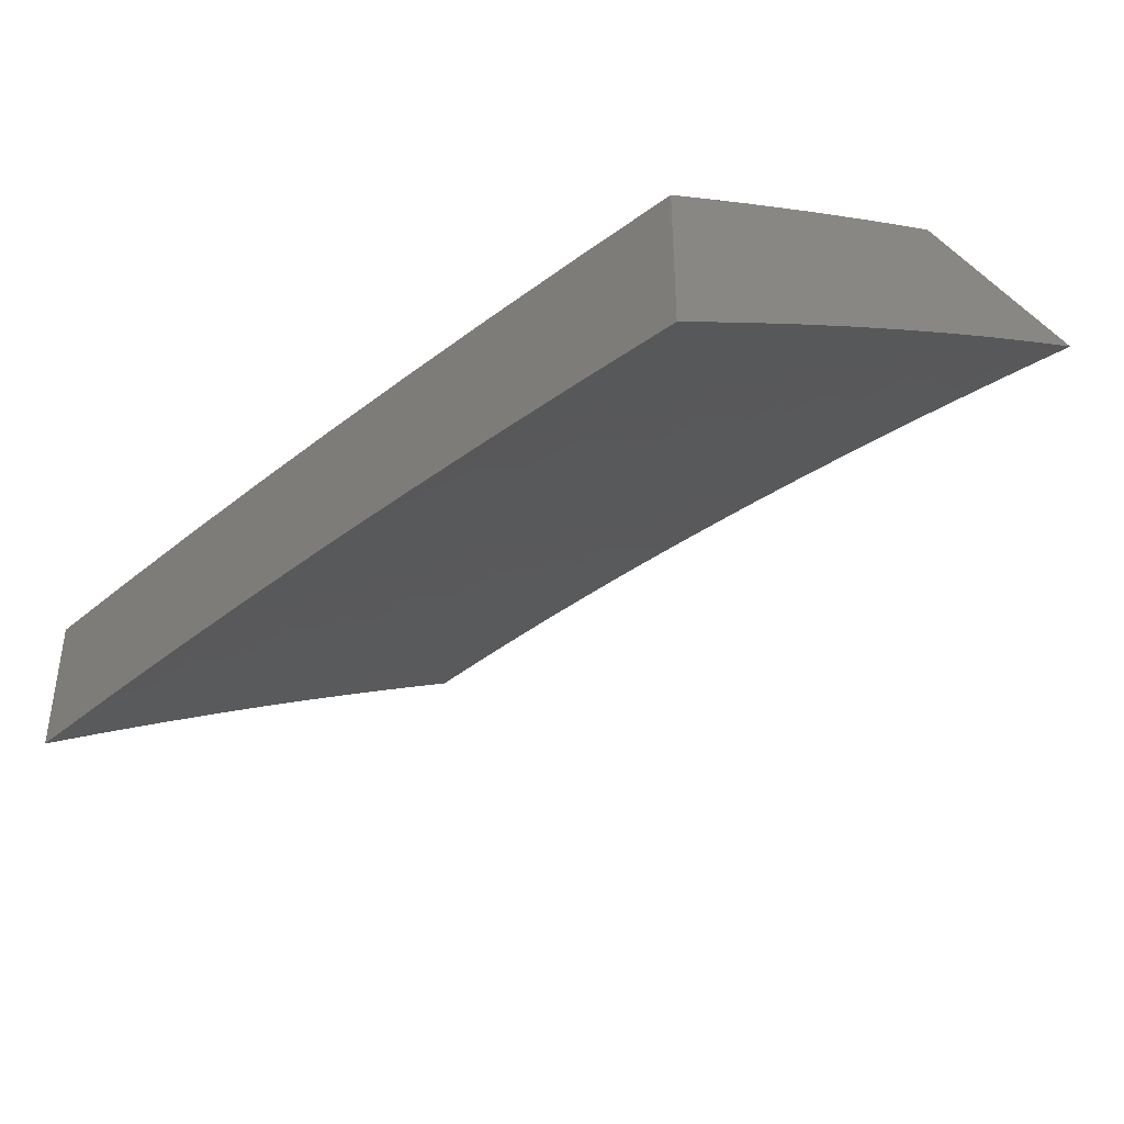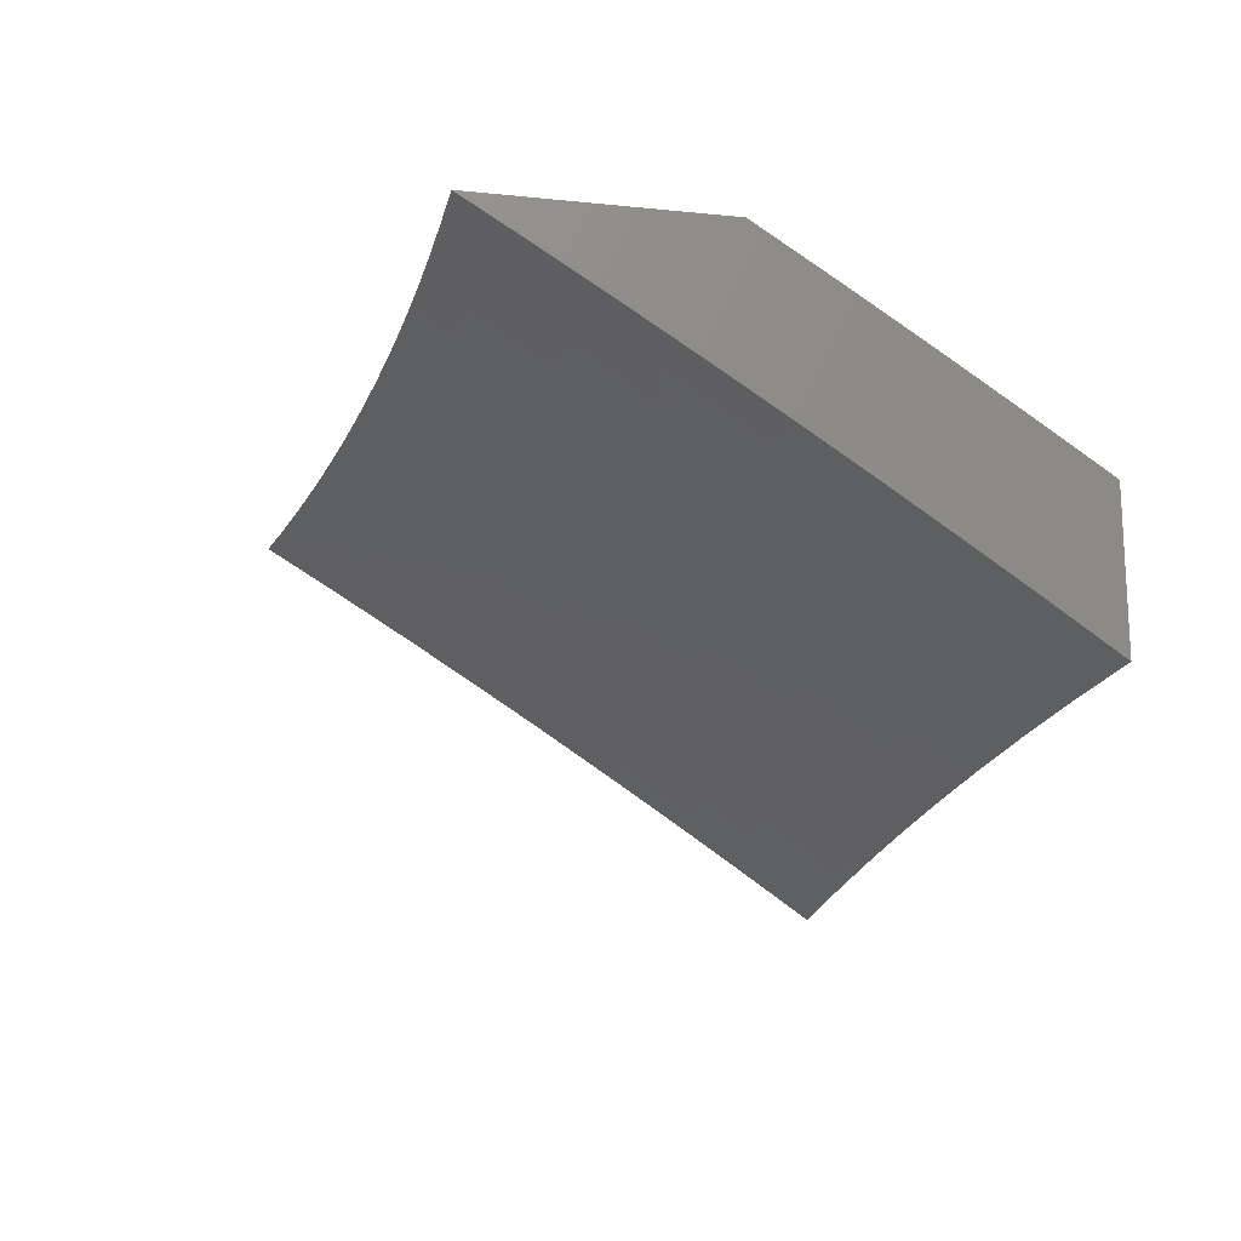
<metadata>
{"format":"stl","ext":"stl","renderer":"f3d","projection":"perspective","resolution":1024,"background":"white","views":[{"elev":-39.3,"azim":-133.6,"up":"+Z"},{"elev":-16.7,"azim":78.3,"up":"+Z"}]}
</metadata>
<code>
# stl→obj: 376 verts, 748 faces
v -1 5.689 9.934
v -1 5.584 10
v -0.9448 5.646 9.967
v -0.938 5.594 10
v -0.8759 5.604 10
v -0.8806 5.656 9.967
v -0.8138 5.613 10
v -0.8166 5.665 9.967
v -0.7515 5.621 10
v -0.7526 5.673 9.967
v -0.6892 5.629 10
v -0.6888 5.681 9.967
v -0.6268 5.636 10
v -0.6252 5.688 9.967
v -0.5643 5.642 10
v -0.5618 5.694 9.967
v -0.5018 5.648 10
v -0.4985 5.7 9.967
v -0.4392 5.653 10
v -0.4354 5.705 9.967
v -0.3766 5.657 10
v -0.3725 5.709 9.967
v -0.3139 5.661 10
v -0.3098 5.713 9.967
v -0.2512 5.664 10
v -0.2474 5.716 9.967
v -0.1884 5.666 10
v -0.1852 5.718 9.967
v -0.1256 5.668 10
v -0.1232 5.72 9.967
v -0.06283 5.669 10
v -0.06147 5.72 9.967
v 0 5.669 10
v -2.289e-34 5.752 9.947
v -0.06203 5.772 9.934
v -6.105e-34 5.835 9.893
v -0.06258 5.824 9.901
v -0.06313 5.875 9.867
v -0.1254 5.823 9.901
v -0.1265 5.874 9.867
v -0.1885 5.821 9.901
v -0.1902 5.872 9.867
v -0.2519 5.819 9.901
v -0.2541 5.87 9.867
v -0.3154 5.816 9.901
v -0.3182 5.867 9.867
v -0.3792 5.812 9.901
v -0.3826 5.863 9.867
v -0.4432 5.808 9.901
v -0.4472 5.859 9.867
v -0.5075 5.803 9.901
v -0.5119 5.854 9.867
v -0.5719 5.797 9.901
v -0.5769 5.848 9.867
v -0.6365 5.791 9.901
v -0.6421 5.842 9.867
v -0.7013 5.783 9.901
v -0.7074 5.834 9.867
v -0.7662 5.776 9.901
v -0.7729 5.826 9.867
v -0.8313 5.767 9.901
v -0.8386 5.818 9.867
v -0.8965 5.758 9.901
v -0.9044 5.808 9.867
v -0.9619 5.747 9.901
v -0.9703 5.798 9.867
v -1 5.794 9.867
v -0.9788 5.849 9.833
v -1 5.897 9.798
v -0.9872 5.899 9.798
v -0.9956 5.949 9.764
v -0.928 5.96 9.764
v -1 6 9.729
v -0.8754 6 9.741
v -0.8605 5.969 9.764
v -0.7931 5.978 9.764
v -0.8532 5.919 9.798
v -0.7864 5.928 9.798
v -0.8459 5.868 9.833
v -0.7797 5.877 9.833
v -6.868e-34 5.918 9.838
v -0.06368 5.926 9.833
v -0.1276 5.925 9.833
v -0.1918 5.923 9.833
v -0.2563 5.921 9.833
v -0.321 5.918 9.833
v -0.3859 5.914 9.833
v -0.451 5.91 9.833
v -0.5164 5.905 9.833
v -0.582 5.899 9.833
v -0.6477 5.893 9.833
v -0.7136 5.885 9.833
v -0.06423 5.977 9.798
v 0 6 9.783
v -0.1253 6 9.782
v -0.2505 6 9.78
v -0.1935 5.975 9.798
v -0.1287 5.976 9.798
v -0.3757 6 9.775
v -0.3237 5.969 9.798
v -0.2585 5.972 9.798
v -0.5007 6 9.769
v -0.4549 5.961 9.798
v -0.3892 5.965 9.798
v -0.6257 6 9.762
v -0.587 5.95 9.798
v -0.5209 5.956 9.798
v -0.7506 6 9.752
v -0.6588 5.994 9.764
v -0.6533 5.943 9.798
v -0.7259 5.986 9.764
v -0.7197 5.936 9.798
v -0.9533 5.697 9.934
v -0.8886 5.707 9.934
v -0.8239 5.716 9.934
v -0.7594 5.724 9.934
v -0.6951 5.732 9.934
v -0.6309 5.739 9.934
v -0.5668 5.746 9.934
v -0.503 5.751 9.934
v -0.4393 5.756 9.934
v -0.3759 5.761 9.934
v -0.3126 5.764 9.934
v -0.2496 5.767 9.934
v -0.1868 5.77 9.934
v -0.1243 5.771 9.934
v -0.9123 5.859 9.833
v -0.9201 5.909 9.798
v 0 5.487 9.954
v 0 5.412 10
v -0.06134 5.454 9.974
v -0.06286 5.411 10
v -0.123 5.453 9.974
v -0.1257 5.41 10
v -0.1848 5.451 9.974
v -0.1885 5.409 10
v -0.2469 5.449 9.974
v -0.2513 5.406 10
v -0.3093 5.446 9.974
v -0.314 5.403 10
v -0.3719 5.442 9.974
v -0.3767 5.399 10
v -0.4347 5.438 9.974
v -0.4394 5.395 10
v -0.4977 5.432 9.974
v -0.502 5.389 10
v -0.5609 5.426 9.974
v -0.5645 5.384 10
v -0.6243 5.42 9.974
v -0.627 5.377 10
v -0.6879 5.413 9.974
v -0.6894 5.37 10
v -0.7516 5.404 9.974
v -0.7517 5.362 10
v -0.8155 5.396 9.974
v -0.8139 5.353 10
v -0.8795 5.386 9.974
v -0.876 5.344 10
v -0.9436 5.376 9.974
v -0.9381 5.333 10
v -1 5.323 10
v -1 5.409 9.948
v -0.9509 5.417 9.948
v -0.8863 5.428 9.948
v -0.8218 5.437 9.948
v -0.7574 5.446 9.948
v -0.6932 5.455 9.948
v -0.6291 5.462 9.948
v -0.5653 5.469 9.948
v -0.5016 5.475 9.948
v -0.4381 5.48 9.948
v -0.3748 5.484 9.948
v -0.3117 5.488 9.948
v -0.2489 5.491 9.948
v -0.1863 5.493 9.948
v -0.1239 5.495 9.948
v -0.06182 5.496 9.948
v -0.06229 5.538 9.922
v 0 5.561 9.908
v -0.06277 5.58 9.896
v 0 5.635 9.862
v -0.06324 5.623 9.87
v -0.06371 5.664 9.843
v -0.1277 5.663 9.843
v -0.1286 5.705 9.816
v -0.1934 5.704 9.816
v -0.1948 5.745 9.789
v -0.2603 5.743 9.789
v -0.2621 5.784 9.761
v -0.3283 5.781 9.761
v -0.3307 5.823 9.734
v -0.3976 5.819 9.734
v -0.4005 5.86 9.706
v -0.4681 5.855 9.706
v -0.4714 5.897 9.678
v -0.5397 5.891 9.678
v -0.5435 5.932 9.65
v -0.6125 5.926 9.65
v -0.6167 5.967 9.621
v -0.6864 5.959 9.621
v -0.6258 6 9.598
v -0.7506 6 9.588
v -0.7615 5.992 9.593
v -0.8321 5.983 9.593
v -0.7563 5.951 9.621
v -0.8264 5.942 9.621
v -0.7511 5.91 9.65
v -0.8207 5.902 9.65
v -0.7459 5.869 9.678
v -0.815 5.861 9.678
v -0.7407 5.828 9.706
v -0.8093 5.82 9.706
v -0.7355 5.787 9.734
v -0.8036 5.779 9.734
v -0.7302 5.746 9.761
v -0.7979 5.737 9.761
v -0.725 5.705 9.789
v -0.7921 5.696 9.789
v -0.7197 5.663 9.816
v -0.7864 5.655 9.816
v -0.7144 5.622 9.843
v -0.7806 5.613 9.843
v -0.7091 5.58 9.87
v -0.7748 5.572 9.87
v -0.7038 5.538 9.896
v -0.769 5.53 9.896
v -0.6985 5.496 9.922
v -0.7632 5.488 9.922
v -0.9582 5.459 9.922
v -1 5.495 9.896
v -0.9655 5.5 9.896
v -0.9728 5.542 9.87
v -0.8999 5.511 9.896
v -0.9067 5.553 9.87
v -0.8344 5.521 9.896
v -0.8407 5.562 9.87
v -1 5.58 9.842
v -0.98 5.583 9.843
v -0.9134 5.594 9.843
v -0.847 5.604 9.843
v -0.9873 5.624 9.816
v -1 5.665 9.788
v -0.9945 5.666 9.789
v -0.9336 5.718 9.761
v -0.9269 5.677 9.789
v -0.8595 5.687 9.789
v -0.8532 5.645 9.816
v -1 5.75 9.733
v -0.9403 5.759 9.734
v -0.8657 5.728 9.761
v -0.8719 5.769 9.734
v -0.947 5.8 9.706
v -1 5.834 9.678
v -0.9537 5.841 9.678
v -0.9604 5.881 9.65
v -0.8843 5.851 9.678
v -0.8905 5.892 9.65
v -1 5.917 9.621
v -0.967 5.922 9.621
v -0.8966 5.933 9.621
v -0.9736 5.963 9.593
v -1 6 9.564
v -0.9028 5.973 9.593
v -0.8754 6 9.577
v -0.5472 5.973 9.621
v -0.5008 6 9.605
v -0.478 5.979 9.621
v -0.4089 5.984 9.621
v -0.4061 5.943 9.65
v -0.3377 5.947 9.65
v -0.3354 5.905 9.678
v -0.2678 5.909 9.678
v -0.2659 5.867 9.706
v -0.199 5.87 9.706
v -0.1976 5.829 9.734
v -0.1315 5.83 9.734
v -0.1305 5.789 9.761
v -0.06512 5.79 9.761
v -0.06465 5.748 9.789
v 0 5.782 9.766
v 0 5.709 9.814
v -0.3757 6 9.611
v -0.3401 5.988 9.621
v -0.2697 5.95 9.65
v -0.2004 5.911 9.678
v -0.1324 5.872 9.706
v -0.06559 5.831 9.734
v -0.2505 6 9.616
v -0.2715 5.991 9.621
v -0.2018 5.953 9.65
v -0.1333 5.913 9.678
v -0.06605 5.873 9.706
v 0 5.855 9.718
v -0.2032 5.994 9.621
v -0.1253 6 9.618
v -0.1352 5.996 9.621
v -0.06745 5.997 9.621
v -0.06698 5.956 9.65
v 0 6 9.619
v 0 5.928 9.669
v -0.06652 5.914 9.678
v -0.1343 5.954 9.65
v -0.06418 5.706 9.816
v -0.1296 5.747 9.789
v -0.1962 5.787 9.761
v -0.264 5.826 9.734
v -0.3331 5.864 9.706
v -0.4033 5.901 9.678
v -0.4747 5.938 9.65
v -0.1249 5.537 9.922
v -0.1877 5.536 9.922
v -0.2508 5.533 9.922
v -0.3141 5.53 9.922
v -0.3776 5.526 9.922
v -0.4414 5.522 9.922
v -0.5054 5.517 9.922
v -0.5696 5.511 9.922
v -0.634 5.504 9.922
v -0.1258 5.579 9.896
v -0.1891 5.578 9.896
v -0.2527 5.575 9.896
v -0.3165 5.572 9.896
v -0.3805 5.568 9.896
v -0.4448 5.564 9.896
v -0.5093 5.559 9.896
v -0.5739 5.553 9.896
v -0.6388 5.546 9.896
v -0.1268 5.621 9.87
v -0.1905 5.62 9.87
v -0.2546 5.617 9.87
v -0.3189 5.614 9.87
v -0.3834 5.61 9.87
v -0.4481 5.606 9.87
v -0.5131 5.6 9.87
v -0.5783 5.594 9.87
v -0.6436 5.588 9.87
v -0.192 5.662 9.843
v -0.2584 5.701 9.816
v -0.326 5.74 9.789
v -0.3948 5.777 9.761
v -0.4648 5.814 9.734
v -0.5359 5.85 9.706
v -0.6083 5.885 9.678
v -0.6817 5.918 9.65
v -0.2565 5.659 9.843
v -0.3212 5.656 9.843
v -0.3862 5.652 9.843
v -0.4515 5.648 9.843
v -0.5169 5.642 9.843
v -0.5826 5.636 9.843
v -0.6484 5.629 9.843
v -0.3236 5.698 9.816
v -0.3919 5.736 9.789
v -0.4615 5.773 9.761
v -0.5322 5.808 9.734
v -0.604 5.843 9.706
v -0.677 5.877 9.678
v -0.3891 5.694 9.816
v -0.4548 5.689 9.816
v -0.5207 5.684 9.816
v -0.5869 5.678 9.816
v -0.6532 5.671 9.816
v -0.4581 5.731 9.789
v -0.5284 5.767 9.761
v -0.5997 5.802 9.734
v -0.6723 5.836 9.706
v -0.5246 5.726 9.789
v -0.5912 5.719 9.789
v -0.658 5.712 9.789
v -0.5955 5.761 9.761
v -0.6675 5.795 9.734
v -0.6628 5.754 9.761
v -0.8281 5.479 9.922
v -0.8931 5.469 9.922
v -0.8781 5.81 9.706
v -0.9202 5.635 9.816
f 1 2 3
f 3 2 4
f 3 4 5
f 3 5 6
f 6 5 7
f 6 7 8
f 8 7 9
f 8 9 10
f 10 9 11
f 10 11 12
f 12 11 13
f 12 13 14
f 14 13 15
f 14 15 16
f 16 15 17
f 16 17 18
f 18 17 19
f 18 19 20
f 20 19 21
f 20 21 22
f 22 21 23
f 22 23 24
f 24 23 25
f 24 25 26
f 26 25 27
f 26 27 28
f 28 27 29
f 28 29 30
f 30 29 31
f 30 31 32
f 32 31 33
f 32 33 34
f 32 34 35
f 35 34 36
f 35 36 37
f 37 36 38
f 37 38 39
f 39 38 40
f 39 40 41
f 41 40 42
f 41 42 43
f 43 42 44
f 43 44 45
f 45 44 46
f 45 46 47
f 47 46 48
f 47 48 49
f 49 48 50
f 49 50 51
f 51 50 52
f 51 52 53
f 53 52 54
f 53 54 55
f 55 54 56
f 55 56 57
f 57 56 58
f 57 58 59
f 59 58 60
f 59 60 61
f 61 60 62
f 61 62 63
f 63 62 64
f 63 64 65
f 65 64 66
f 65 66 67
f 67 66 68
f 67 68 69
f 69 68 70
f 69 70 71
f 71 70 72
f 71 72 73
f 73 72 74
f 74 72 75
f 74 75 76
f 76 75 77
f 76 77 78
f 78 77 79
f 78 79 80
f 80 79 62
f 80 62 60
f 36 81 38
f 38 81 82
f 38 82 40
f 40 82 83
f 40 83 42
f 42 83 84
f 42 84 44
f 44 84 85
f 44 85 46
f 46 85 86
f 46 86 48
f 48 86 87
f 48 87 50
f 50 87 88
f 50 88 52
f 52 88 89
f 52 89 54
f 54 89 90
f 54 90 56
f 56 90 91
f 56 91 58
f 58 91 92
f 58 92 60
f 60 92 80
f 82 81 93
f 93 81 94
f 93 94 95
f 96 97 95
f 95 97 98
f 95 98 93
f 93 98 83
f 93 83 82
f 99 100 96
f 96 100 101
f 96 101 97
f 97 101 85
f 97 85 84
f 102 103 99
f 99 103 104
f 99 104 100
f 100 104 87
f 100 87 86
f 105 106 102
f 102 106 107
f 102 107 103
f 103 107 89
f 103 89 88
f 108 109 105
f 105 109 110
f 105 110 106
f 106 110 91
f 106 91 90
f 74 76 108
f 108 76 111
f 108 111 109
f 109 111 112
f 109 112 110
f 110 112 92
f 110 92 91
f 73 69 71
f 67 1 65
f 65 1 113
f 65 113 63
f 63 113 114
f 63 114 61
f 61 114 115
f 61 115 59
f 59 115 116
f 59 116 57
f 57 116 117
f 57 117 55
f 55 117 118
f 55 118 53
f 53 118 119
f 53 119 51
f 51 119 120
f 51 120 49
f 49 120 121
f 49 121 47
f 47 121 122
f 47 122 45
f 45 122 123
f 45 123 43
f 43 123 124
f 43 124 41
f 41 124 125
f 41 125 39
f 39 125 126
f 39 126 37
f 37 126 35
f 113 1 3
f 114 113 3
f 68 66 127
f 127 66 64
f 127 64 79
f 79 64 62
f 70 68 128
f 128 68 127
f 128 127 77
f 77 127 79
f 115 114 6
f 6 114 3
f 75 72 128
f 128 72 70
f 75 128 77
f 116 115 8
f 8 115 6
f 117 116 10
f 10 116 8
f 111 76 78
f 92 112 80
f 80 112 78
f 112 111 78
f 118 117 12
f 12 117 10
f 119 118 14
f 14 118 12
f 120 119 16
f 16 119 14
f 107 106 90
f 107 90 89
f 121 120 18
f 18 120 16
f 122 121 20
f 20 121 18
f 104 103 88
f 104 88 87
f 123 122 22
f 22 122 20
f 124 123 24
f 24 123 22
f 101 100 86
f 101 86 85
f 125 124 26
f 26 124 24
f 126 125 28
f 28 125 26
f 98 97 84
f 98 84 83
f 35 126 30
f 30 126 28
f 32 35 30
f 129 130 131
f 131 130 132
f 131 132 133
f 133 132 134
f 133 134 135
f 135 134 136
f 135 136 137
f 137 136 138
f 137 138 139
f 139 138 140
f 139 140 141
f 141 140 142
f 141 142 143
f 143 142 144
f 143 144 145
f 145 144 146
f 145 146 147
f 147 146 148
f 147 148 149
f 149 148 150
f 149 150 151
f 151 150 152
f 151 152 153
f 153 152 154
f 153 154 155
f 155 154 156
f 155 156 157
f 157 156 158
f 157 158 159
f 159 158 160
f 159 160 161
f 161 162 159
f 159 162 163
f 159 163 157
f 157 163 164
f 157 164 155
f 155 164 165
f 155 165 153
f 153 165 166
f 153 166 151
f 151 166 167
f 151 167 149
f 149 167 168
f 149 168 147
f 147 168 169
f 147 169 145
f 145 169 170
f 145 170 143
f 143 170 171
f 143 171 141
f 141 171 172
f 141 172 139
f 139 172 173
f 139 173 137
f 137 173 174
f 137 174 135
f 135 174 175
f 135 175 133
f 133 175 176
f 133 176 131
f 131 176 177
f 131 177 129
f 129 177 178
f 129 178 179
f 179 178 180
f 179 180 181
f 181 180 182
f 181 182 183
f 183 182 184
f 183 184 185
f 185 184 186
f 185 186 187
f 187 186 188
f 187 188 189
f 189 188 190
f 189 190 191
f 191 190 192
f 191 192 193
f 193 192 194
f 193 194 195
f 195 194 196
f 195 196 197
f 197 196 198
f 197 198 199
f 199 198 200
f 199 200 201
f 201 200 202
f 202 200 203
f 202 203 204
f 204 203 205
f 204 205 206
f 206 205 207
f 206 207 208
f 208 207 209
f 208 209 210
f 210 209 211
f 210 211 212
f 212 211 213
f 212 213 214
f 214 213 215
f 214 215 216
f 216 215 217
f 216 217 218
f 218 217 219
f 218 219 220
f 220 219 221
f 220 221 222
f 222 221 223
f 222 223 224
f 224 223 225
f 224 225 226
f 226 225 227
f 226 227 228
f 228 227 167
f 228 167 166
f 163 162 229
f 229 162 230
f 229 230 231
f 231 230 232
f 231 232 233
f 233 232 234
f 233 234 235
f 235 234 236
f 235 236 226
f 226 236 224
f 230 237 232
f 232 237 238
f 232 238 234
f 234 238 239
f 234 239 236
f 236 239 240
f 236 240 224
f 224 240 222
f 238 237 241
f 241 237 242
f 241 242 243
f 243 242 244
f 243 244 245
f 245 244 246
f 245 246 247
f 247 246 220
f 247 220 222
f 242 248 244
f 244 248 249
f 244 249 250
f 250 249 251
f 250 251 216
f 216 251 214
f 249 248 252
f 252 248 253
f 252 253 254
f 254 253 255
f 254 255 256
f 256 255 257
f 256 257 210
f 210 257 208
f 253 258 255
f 255 258 259
f 255 259 257
f 257 259 260
f 257 260 208
f 208 260 206
f 259 258 261
f 261 258 262
f 261 262 263
f 263 262 264
f 263 264 204
f 204 264 202
f 199 201 265
f 265 201 266
f 265 266 267
f 267 266 268
f 267 268 269
f 269 268 270
f 269 270 271
f 271 270 272
f 271 272 273
f 273 272 274
f 273 274 275
f 275 274 276
f 275 276 277
f 277 276 278
f 277 278 279
f 279 278 280
f 279 280 281
f 266 282 268
f 268 282 283
f 268 283 270
f 270 283 284
f 270 284 272
f 272 284 285
f 272 285 274
f 274 285 286
f 274 286 276
f 276 286 287
f 276 287 278
f 278 287 280
f 282 288 283
f 283 288 289
f 283 289 284
f 284 289 290
f 284 290 285
f 285 290 291
f 285 291 286
f 286 291 292
f 286 292 287
f 287 292 293
f 287 293 280
f 289 288 294
f 294 288 295
f 294 295 296
f 296 295 297
f 296 297 298
f 298 297 299
f 298 299 300
f 295 299 297
f 293 292 300
f 300 292 301
f 300 301 298
f 298 301 302
f 298 302 296
f 296 302 294
f 181 183 281
f 281 183 303
f 281 303 279
f 279 303 304
f 279 304 277
f 277 304 305
f 277 305 275
f 275 305 306
f 275 306 273
f 273 306 307
f 273 307 271
f 271 307 308
f 271 308 269
f 269 308 309
f 269 309 267
f 267 309 265
f 178 177 310
f 310 177 176
f 310 176 311
f 311 176 175
f 311 175 312
f 312 175 174
f 312 174 313
f 313 174 173
f 313 173 314
f 314 173 172
f 314 172 315
f 315 172 171
f 315 171 316
f 316 171 170
f 316 170 317
f 317 170 169
f 317 169 318
f 318 169 168
f 318 168 227
f 227 168 167
f 180 178 319
f 319 178 310
f 319 310 320
f 320 310 311
f 320 311 321
f 321 311 312
f 321 312 322
f 322 312 313
f 322 313 323
f 323 313 314
f 323 314 324
f 324 314 315
f 324 315 325
f 325 315 316
f 325 316 326
f 326 316 317
f 326 317 327
f 327 317 318
f 327 318 225
f 225 318 227
f 182 180 328
f 328 180 319
f 328 319 329
f 329 319 320
f 329 320 330
f 330 320 321
f 330 321 331
f 331 321 322
f 331 322 332
f 332 322 323
f 332 323 333
f 333 323 324
f 333 324 334
f 334 324 325
f 334 325 335
f 335 325 326
f 335 326 336
f 336 326 327
f 336 327 223
f 223 327 225
f 304 303 185
f 185 303 183
f 302 301 291
f 291 301 292
f 182 328 184
f 184 328 337
f 184 337 186
f 186 337 338
f 186 338 188
f 188 338 339
f 188 339 190
f 190 339 340
f 190 340 192
f 192 340 341
f 192 341 194
f 194 341 342
f 194 342 196
f 196 342 343
f 196 343 198
f 198 343 344
f 198 344 200
f 200 344 205
f 200 205 203
f 337 328 329
f 305 304 187
f 187 304 185
f 294 302 290
f 290 302 291
f 337 329 345
f 345 329 330
f 345 330 346
f 346 330 331
f 346 331 347
f 347 331 332
f 347 332 348
f 348 332 333
f 348 333 349
f 349 333 334
f 349 334 350
f 350 334 335
f 350 335 351
f 351 335 336
f 351 336 221
f 221 336 223
f 306 305 189
f 189 305 187
f 289 294 290
f 337 345 338
f 338 345 352
f 338 352 339
f 339 352 353
f 339 353 340
f 340 353 354
f 340 354 341
f 341 354 355
f 341 355 342
f 342 355 356
f 342 356 343
f 343 356 357
f 343 357 344
f 344 357 207
f 344 207 205
f 352 345 346
f 307 306 191
f 191 306 189
f 352 346 358
f 358 346 347
f 358 347 359
f 359 347 348
f 359 348 360
f 360 348 349
f 360 349 361
f 361 349 350
f 361 350 362
f 362 350 351
f 362 351 219
f 219 351 221
f 308 307 193
f 193 307 191
f 352 358 353
f 353 358 363
f 353 363 354
f 354 363 364
f 354 364 355
f 355 364 365
f 355 365 356
f 356 365 366
f 356 366 357
f 357 366 209
f 357 209 207
f 363 358 359
f 309 308 195
f 195 308 193
f 363 359 367
f 367 359 360
f 367 360 368
f 368 360 361
f 368 361 369
f 369 361 362
f 369 362 217
f 217 362 219
f 265 309 197
f 197 309 195
f 363 367 364
f 364 367 370
f 364 370 365
f 365 370 371
f 365 371 366
f 366 371 211
f 366 211 209
f 370 367 368
f 199 265 197
f 370 368 372
f 372 368 369
f 372 369 215
f 215 369 217
f 370 372 371
f 371 372 213
f 371 213 211
f 213 372 215
f 235 226 228
f 228 166 373
f 373 166 165
f 373 165 374
f 374 165 164
f 374 164 229
f 229 164 163
f 247 222 240
f 250 216 218
f 250 218 246
f 246 218 220
f 256 210 212
f 212 214 375
f 375 214 251
f 375 251 252
f 252 251 249
f 263 204 206
f 263 206 260
f 233 235 373
f 373 235 228
f 233 373 374
f 247 240 376
f 376 240 239
f 376 239 241
f 241 239 238
f 244 250 246
f 254 256 375
f 375 256 212
f 254 375 252
f 261 263 260
f 261 260 259
f 231 233 374
f 231 374 229
f 243 245 376
f 376 245 247
f 243 376 241
f 81 293 94
f 94 293 300
f 94 300 299
f 293 81 280
f 280 81 36
f 280 36 281
f 281 36 181
f 181 36 34
f 181 34 179
f 179 34 33
f 179 33 129
f 129 33 130
f 33 31 130
f 130 31 132
f 132 31 29
f 132 29 134
f 134 29 27
f 134 27 25
f 134 25 136
f 136 25 23
f 136 23 138
f 138 23 21
f 138 21 140
f 140 21 19
f 140 19 17
f 140 17 142
f 142 17 15
f 142 15 144
f 144 15 13
f 144 13 11
f 144 11 146
f 146 11 9
f 146 9 148
f 148 9 7
f 148 7 150
f 150 7 5
f 150 5 4
f 150 4 152
f 152 4 2
f 152 2 154
f 154 2 156
f 156 2 158
f 158 2 160
f 160 2 161
f 1 230 2
f 2 230 162
f 2 162 161
f 230 1 237
f 237 1 67
f 237 67 242
f 242 67 248
f 248 67 69
f 248 69 253
f 253 69 73
f 253 73 258
f 258 73 262
f 74 201 73
f 73 201 202
f 73 202 264
f 74 108 201
f 201 108 266
f 266 108 105
f 266 105 282
f 282 105 102
f 282 102 288
f 288 102 99
f 288 99 96
f 288 96 295
f 295 96 95
f 295 95 299
f 299 95 94
f 264 262 73

</code>
